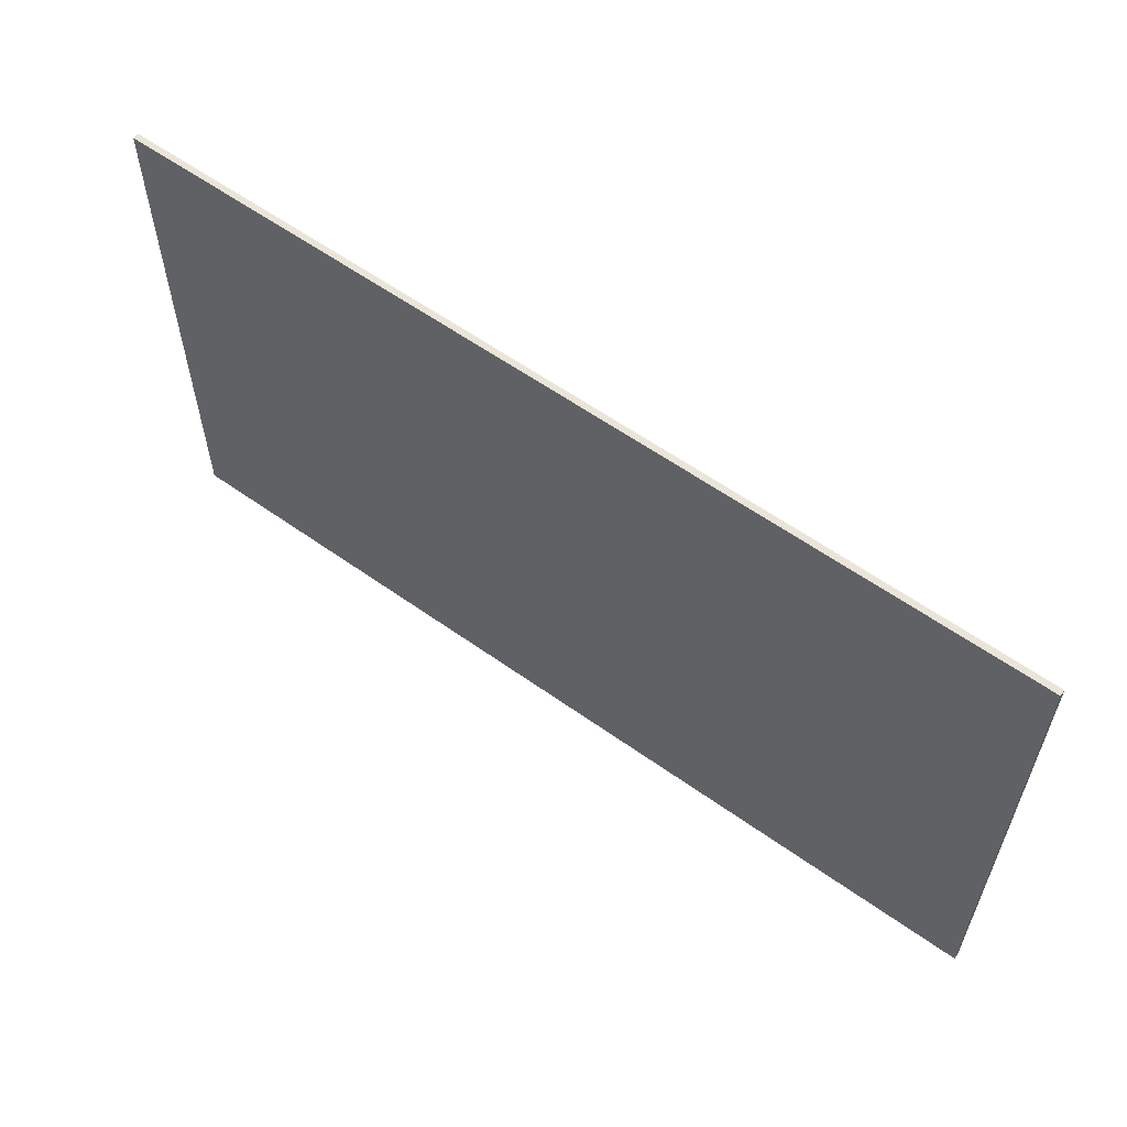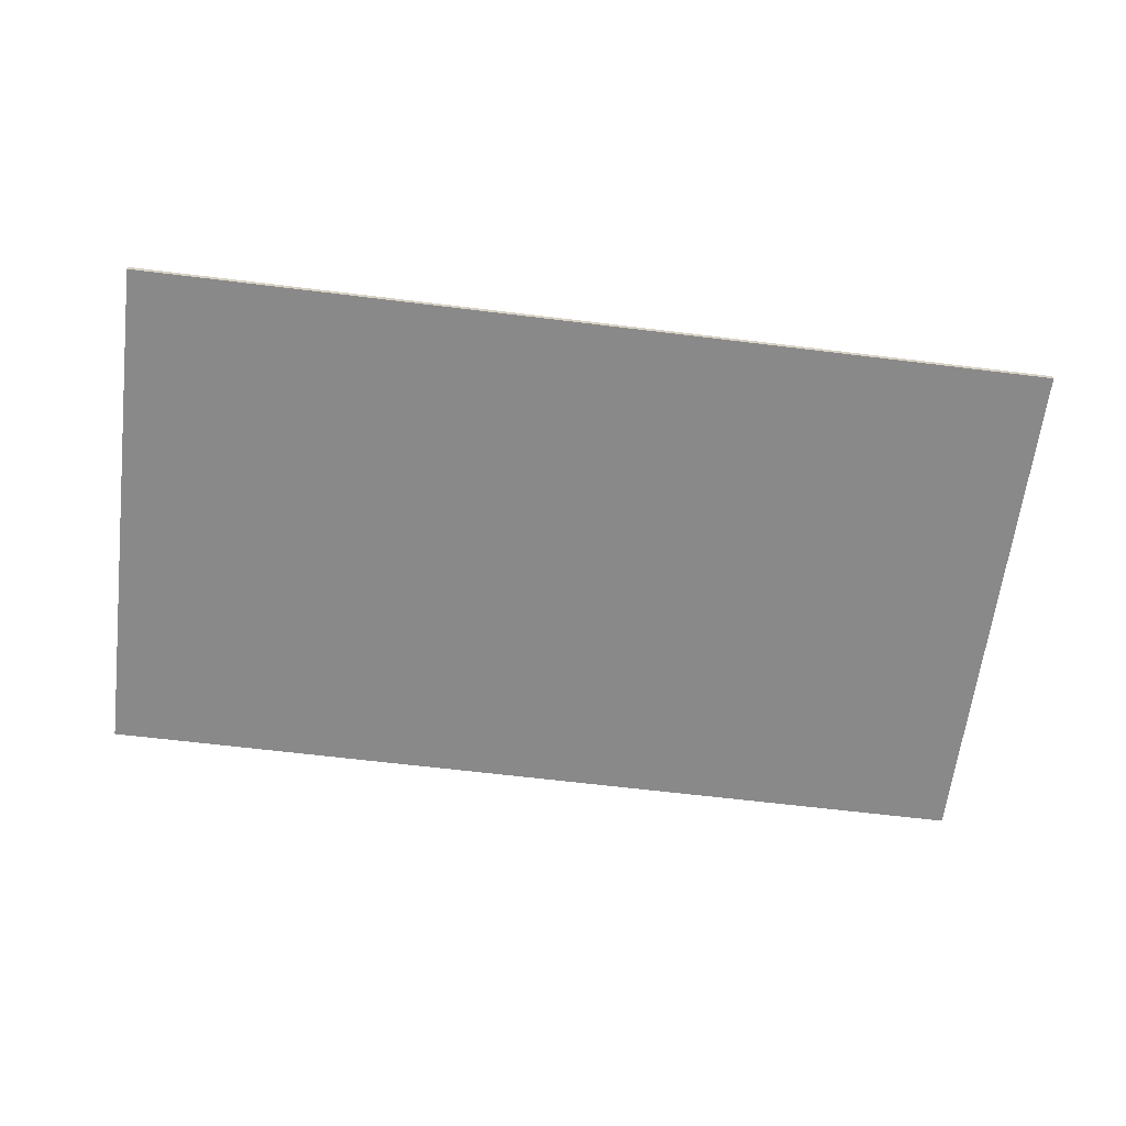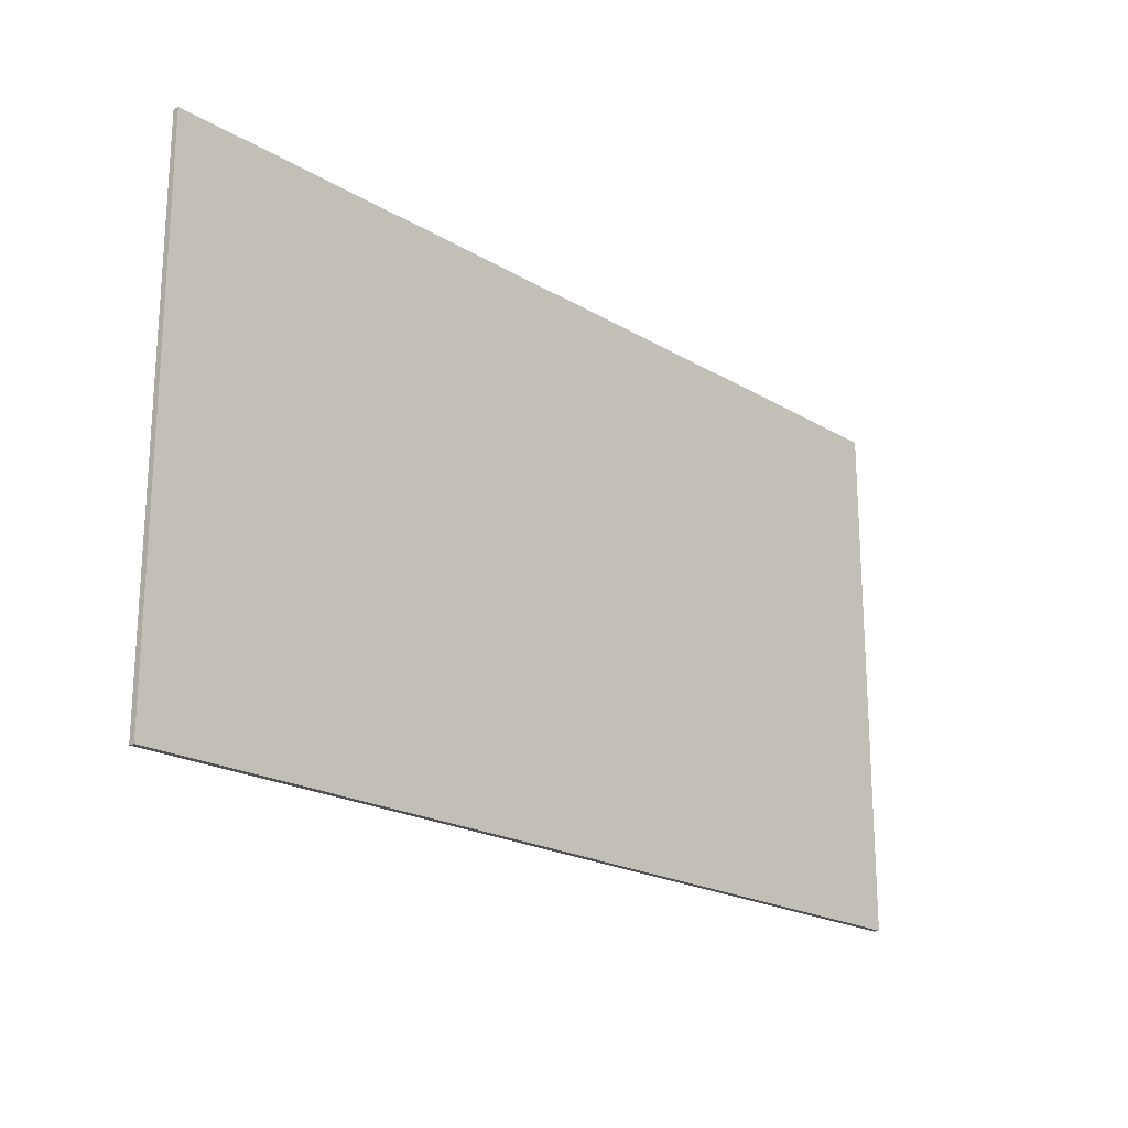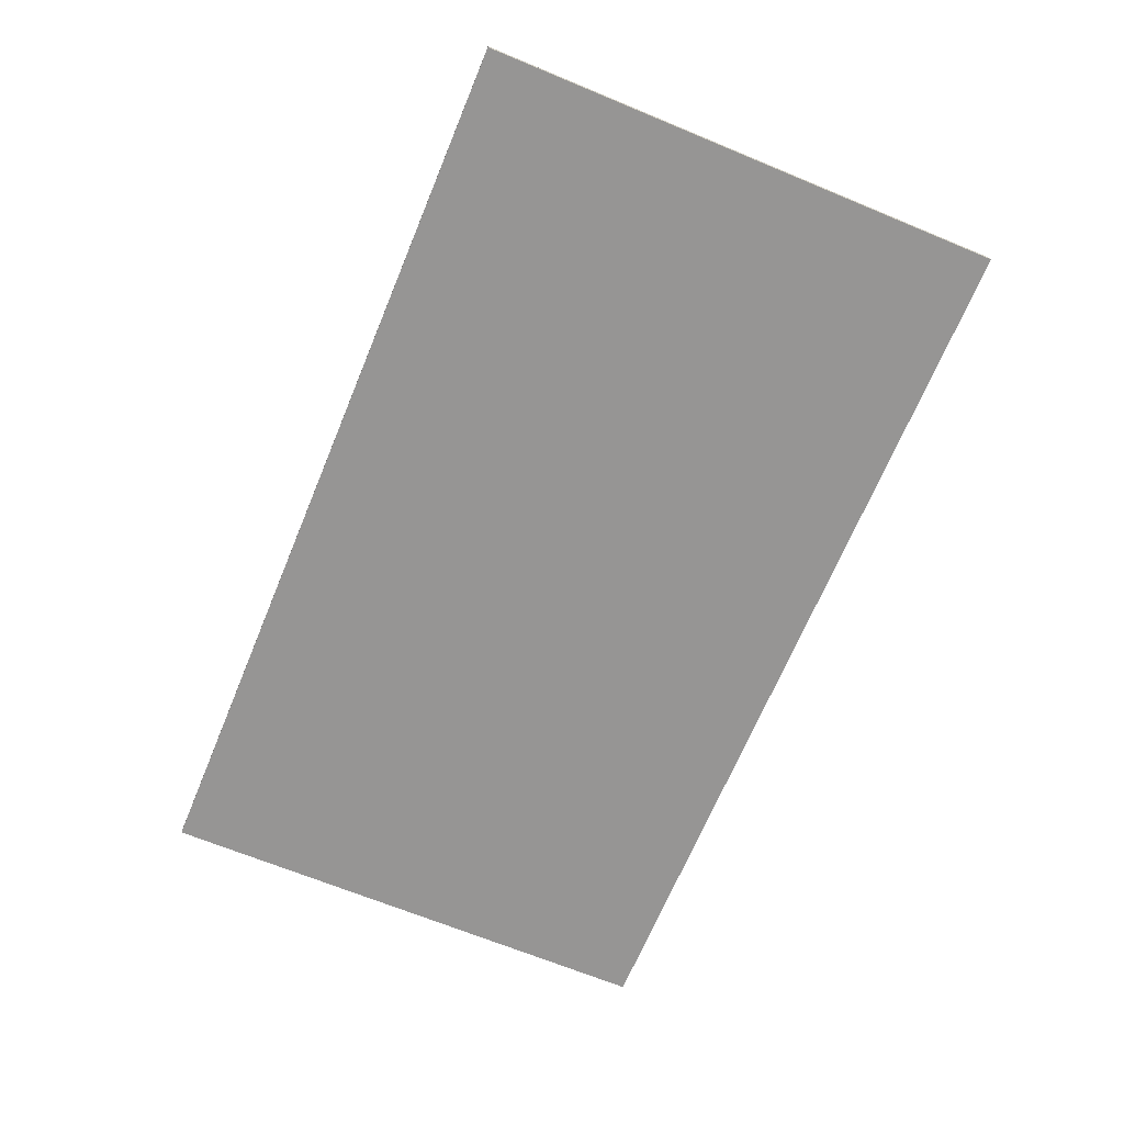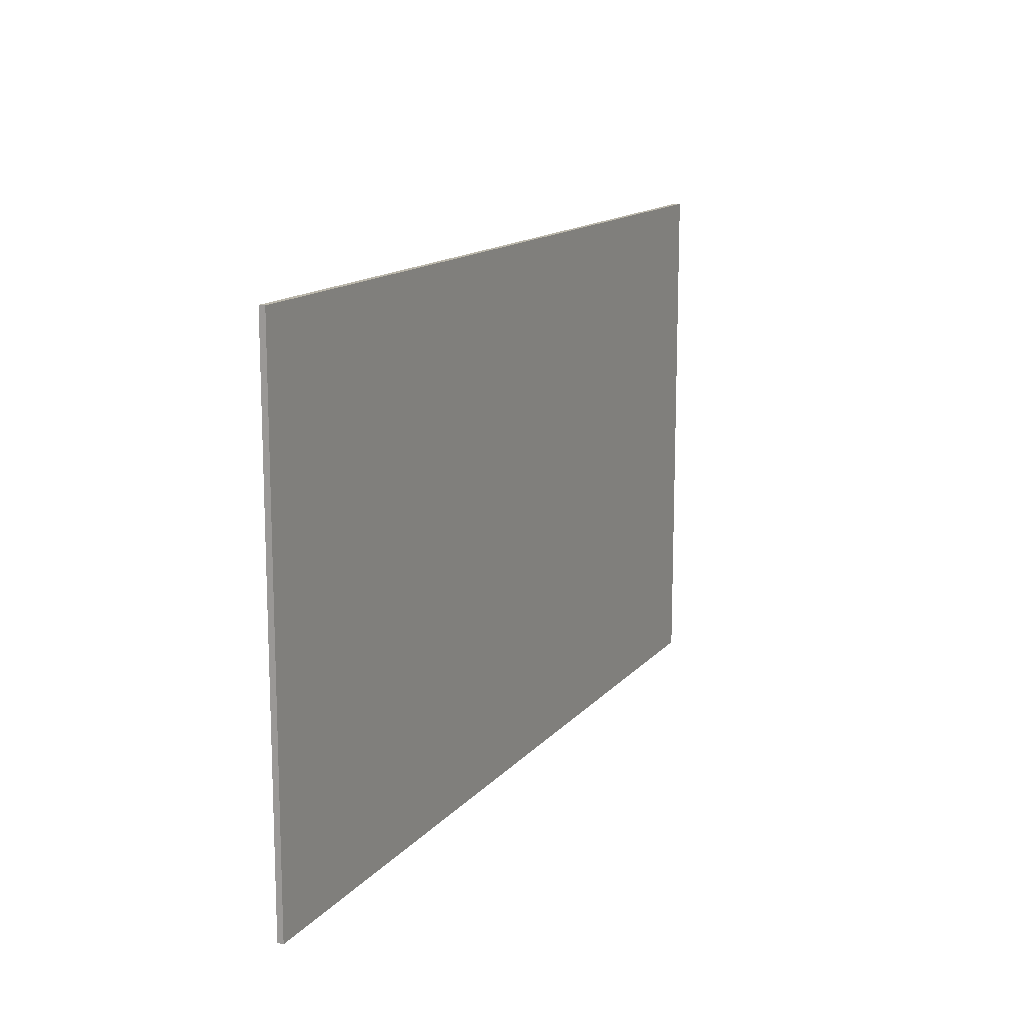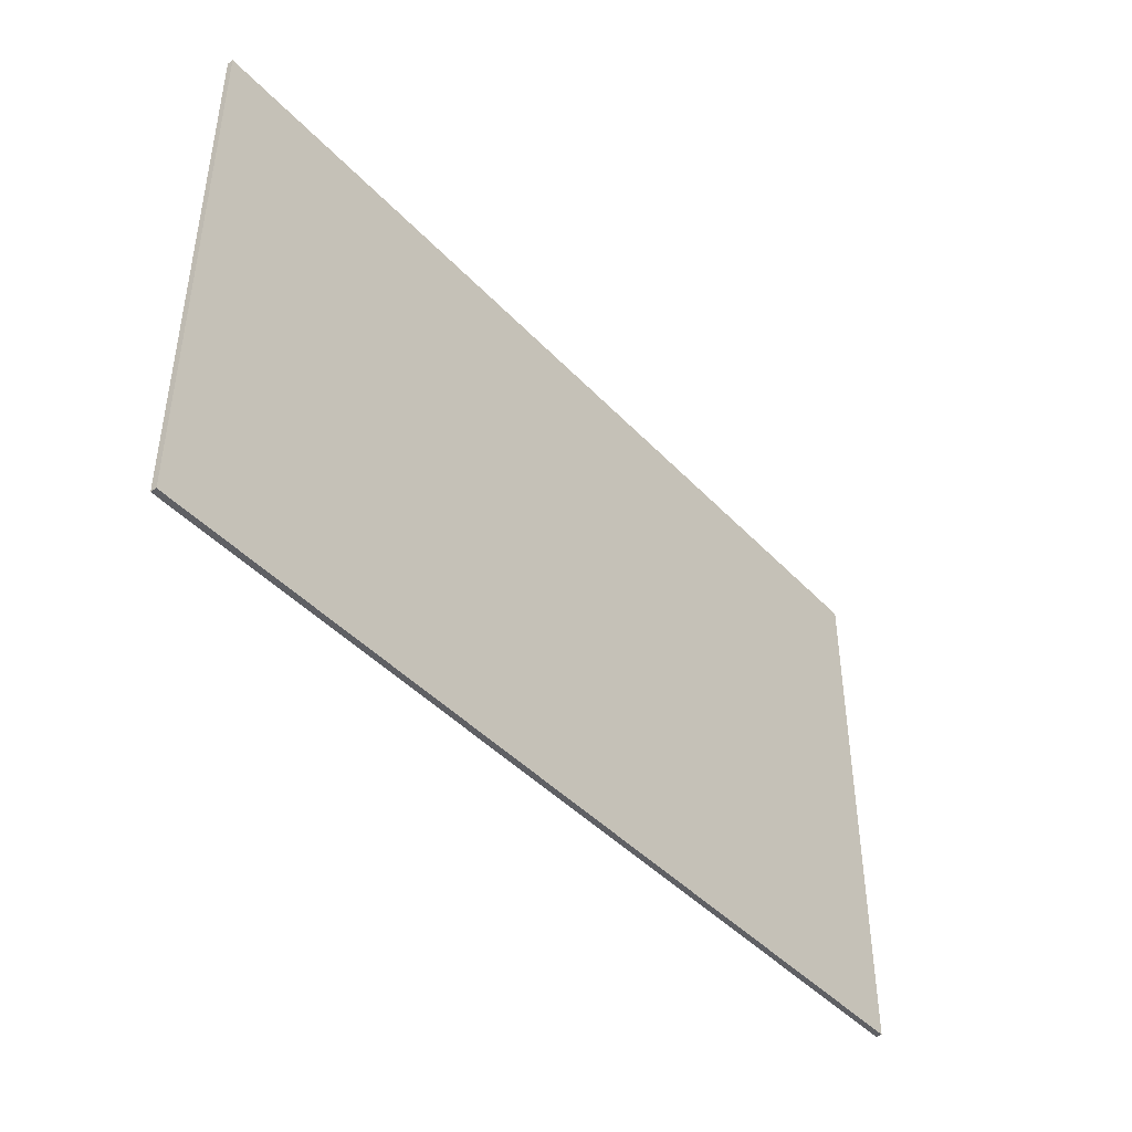
<metadata>
{"format":"obj","ext":"obj","renderer":"f3d","projection":"perspective","resolution":1024,"background":"white","views":[{"elev":59.0,"azim":36.3,"up":"+Z"},{"elev":-63.3,"azim":172.9,"up":"+Y"},{"elev":-20.6,"azim":132.9,"up":"+Z"},{"elev":-67.6,"azim":67.5,"up":"+Y"},{"elev":13.8,"azim":114.7,"up":"+Z"},{"elev":-43.8,"azim":-50.6,"up":"+Z"}]}
</metadata>
<code>
v 0.95 0 0.55
v 0.95 0 -0.55
v -0.95 0 -0.55
v -0.95 0 0.55
v -0.95 -0.0125 0.55
v 0.95 -0.0125 0.55
v 0.95 0 0.55
v -0.95 0 0.55
v -0.95 -0.0125 -0.55
v -0.95 -0.0125 0.55
v -0.95 0 0.55
v -0.95 0 -0.55
v 0.95 -0.0125 -0.55
v -0.95 -0.0125 -0.55
v -0.95 0 -0.55
v 0.95 0 -0.55
v 0.95 -0.0125 0.55
v 0.95 -0.0125 -0.55
v 0.95 0 -0.55
v 0.95 0 0.55
v 0.75 -0.0125 0.275
v 0.78 -0.0125 0.435
v 0.24 -0.0125 0.435
v 0.38 -0.0125 0.275
v 0.365 -0.0125 0.18
v 0.38 -0.0125 0.275
v 0.24 -0.0125 0.435
v 0.17 -0.0125 -0.02
v 0.365 -0.0125 0.18
v 0.17 -0.0125 -0.02
v 0.295 -0.0125 0.02
v 0.47 -0.0125 0.19
v 0.47 -0.0125 0.19
v 0.295 -0.0125 0.02
v 0.41 -0.0125 0.035
v 0.575 -0.0125 0.18
v 0.575 -0.0125 0.18
v 0.41 -0.0125 0.035
v 0.5 -0.0125 0.02
v 0.67 -0.0125 0.135
v 0.67 -0.0125 0.135
v 0.5 -0.0125 0.02
v 0.555 -0.0125 -0.015
v 0.745 -0.0125 0.075
v 0.745 -0.0125 0.075
v 0.555 -0.0125 -0.015
v 0.585 -0.0125 -0.07
v 0.795 -0.0125 -0.005
v 0.795 -0.0125 -0.005
v 0.585 -0.0125 -0.07
v 0.595 -0.0125 -0.115
v 0.81 -0.0125 -0.1
v 0.81 -0.0125 -0.1
v 0.595 -0.0125 -0.115
v 0.58 -0.0125 -0.17
v 0.795 -0.0125 -0.2
v 0.74 -0.0125 -0.29
v 0.795 -0.0125 -0.2
v 0.58 -0.0125 -0.17
v 0.54 -0.0125 -0.22
v 0.66 -0.0125 -0.365
v 0.74 -0.0125 -0.29
v 0.54 -0.0125 -0.22
v 0.48 -0.0125 -0.25
v 0.56 -0.0125 -0.41
v 0.66 -0.0125 -0.365
v 0.48 -0.0125 -0.25
v 0.38 -0.0125 -0.26
v 0.44 -0.0125 -0.43
v 0.56 -0.0125 -0.41
v 0.38 -0.0125 -0.26
v 0.33 -0.0125 -0.43
v 0.33 -0.0125 -0.43
v 0.38 -0.0125 -0.26
v 0.295 -0.0125 -0.255
v 0.24 -0.0125 -0.415
v 0.24 -0.0125 -0.415
v 0.295 -0.0125 -0.255
v 0.225 -0.0125 -0.23
v 0.155 -0.0125 -0.38
v 0.16 -0.0125 -0.185
v 0.155 -0.0125 -0.38
v 0.225 -0.0125 -0.23
v 0.78 -0.0125 0.435
v 0.95 -0.0125 0.55
v -0.95 -0.0125 0.55
v 0.24 -0.0125 0.435
v 0.95 -0.0125 0.55
v 0.78 -0.0125 0.435
v 0.75 -0.0125 0.275
v 0.745 -0.0125 0.075
v 0.75 -0.0125 0.275
v 0.67 -0.0125 0.135
v 0.745 -0.0125 0.075
v 0.575 -0.0125 0.18
v 0.67 -0.0125 0.135
v 0.75 -0.0125 0.275
v 0.38 -0.0125 0.275
v 0.38 -0.0125 0.275
v 0.47 -0.0125 0.19
v 0.575 -0.0125 0.18
v 0.38 -0.0125 0.275
v 0.365 -0.0125 0.18
v 0.47 -0.0125 0.19
v 0.95 -0.0125 0.55
v 0.745 -0.0125 0.075
v 0.795 -0.0125 -0.005
v 0.95 -0.0125 0.55
v 0.795 -0.0125 -0.005
v 0.81 -0.0125 -0.1
v 0.95 -0.0125 -0.55
v 0.81 -0.0125 -0.1
v 0.795 -0.0125 -0.2
v 0.95 -0.0125 -0.55
v 0.795 -0.0125 -0.2
v 0.74 -0.0125 -0.29
v 0.95 -0.0125 -0.55
v 0.74 -0.0125 -0.29
v 0.66 -0.0125 -0.365
v 0.95 -0.0125 -0.55
v 0.66 -0.0125 -0.365
v 0.56 -0.0125 -0.41
v 0.95 -0.0125 -0.55
v 0.56 -0.0125 -0.41
v 0.44 -0.0125 -0.43
v 0.95 -0.0125 -0.55
v -0.95 -0.0125 -0.55
v 0.95 -0.0125 -0.55
v 0.44 -0.0125 -0.43
v 0.33 -0.0125 -0.43
v 0.24 -0.0125 -0.415
v -0.95 -0.0125 -0.55
v 0.33 -0.0125 -0.43
v 0.155 -0.0125 -0.38
v -0.95 -0.0125 -0.55
v 0.24 -0.0125 -0.415
v 0.16 -0.0125 -0.185
v -0.95 -0.0125 -0.55
v 0.155 -0.0125 -0.38
v 0.17 -0.0125 -0.02
v -0.95 -0.0125 -0.55
v 0.16 -0.0125 -0.185
v 0.295 -0.0125 0.02
v 0.295 -0.0125 0.02
v 0.16 -0.0125 -0.185
v 0.225 -0.0125 -0.23
v 0.41 -0.0125 0.035
v 0.41 -0.0125 0.035
v 0.225 -0.0125 -0.23
v 0.295 -0.0125 -0.255
v 0.5 -0.0125 0.02
v 0.5 -0.0125 0.02
v 0.295 -0.0125 -0.255
v 0.38 -0.0125 -0.26
v 0.555 -0.0125 -0.015
v 0.555 -0.0125 -0.015
v 0.38 -0.0125 -0.26
v 0.48 -0.0125 -0.25
v 0.585 -0.0125 -0.07
v 0.585 -0.0125 -0.07
v 0.48 -0.0125 -0.25
v 0.54 -0.0125 -0.22
v 0.595 -0.0125 -0.115
v 0.595 -0.0125 -0.115
v 0.54 -0.0125 -0.22
v 0.58 -0.0125 -0.17
v -0.95 -0.0125 0.55
v -0.95 -0.0125 -0.55
v 0.17 -0.0125 -0.02
v 0.24 -0.0125 0.435
g mesh449672
f 1 2 3
f 3 4 1
f 5 6 7
f 7 8 5
f 9 10 11
f 11 12 9
f 13 14 15
f 15 16 13
f 17 18 19
f 19 20 17
f 21 22 23
f 23 24 21
f 25 26 27
f 27 28 25
f 29 30 31
f 31 32 29
f 33 34 35
f 35 36 33
f 37 38 39
f 39 40 37
f 41 42 43
f 43 44 41
f 45 46 47
f 47 48 45
f 49 50 51
f 51 52 49
f 53 54 55
f 55 56 53
f 57 58 59
f 59 60 57
f 61 62 63
f 63 64 61
f 65 66 67
f 67 68 65
f 69 70 71
f 71 72 69
f 73 74 75
f 75 76 73
f 77 78 79
f 79 80 77
f 81 82 83
f 84 85 86
f 86 87 84
f 88 89 90
f 90 91 88
f 92 93 94
f 95 96 97
f 97 98 95
f 99 100 101
f 102 103 104
f 105 106 107
f 108 109 110
f 110 111 108
f 112 113 114
f 115 116 117
f 118 119 120
f 121 122 123
f 124 125 126
f 127 128 129
f 129 130 127
f 131 132 133
f 134 135 136
f 137 138 139
f 140 141 142
f 142 143 140
f 144 145 146
f 146 147 144
f 148 149 150
f 150 151 148
f 152 153 154
f 154 155 152
f 156 157 158
f 158 159 156
f 160 161 162
f 162 163 160
f 164 165 166
f 167 168 169
f 169 170 167

</code>
